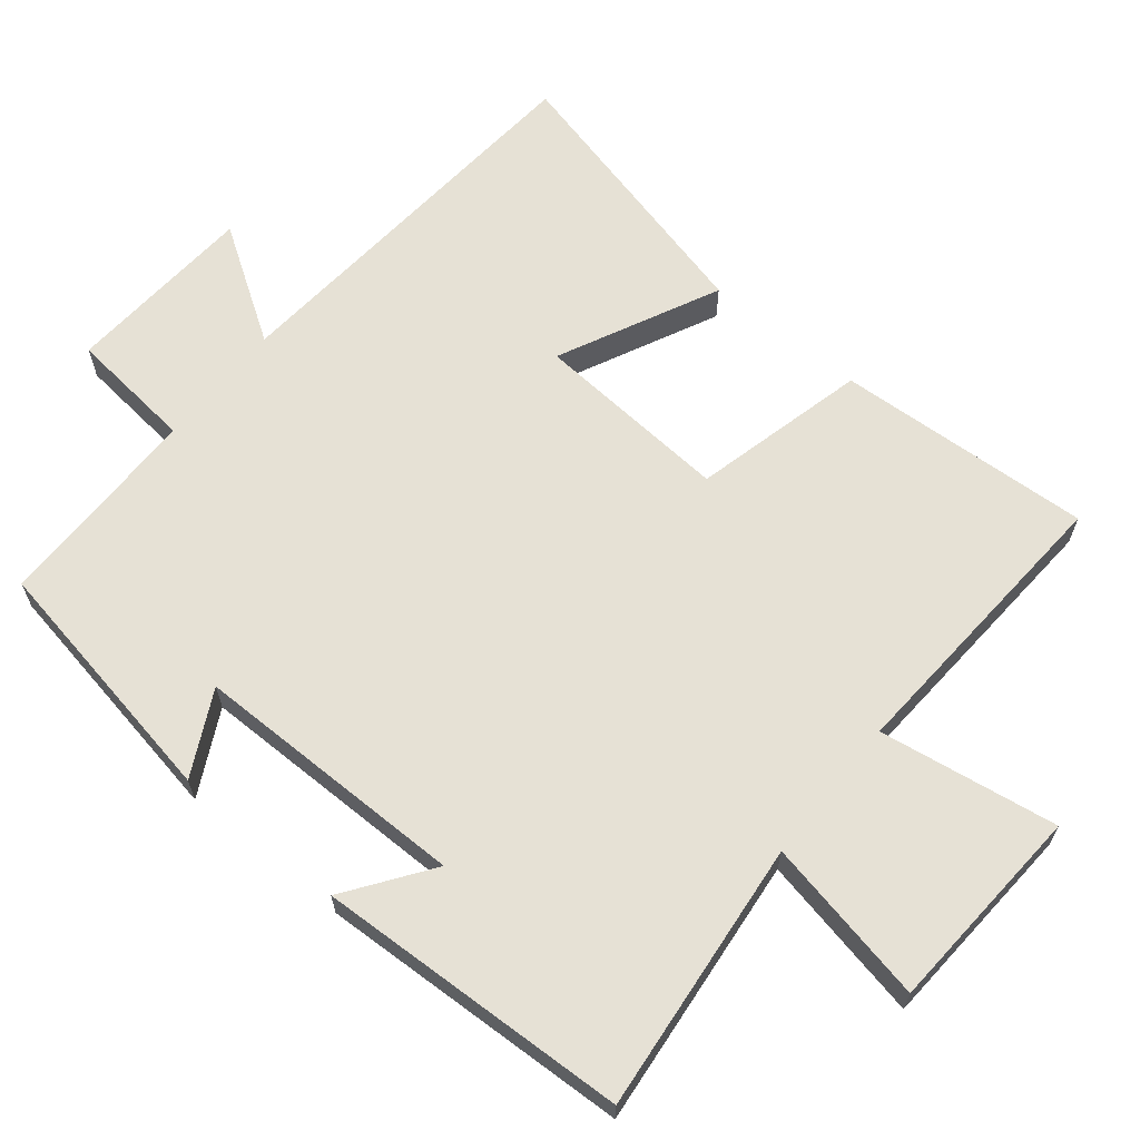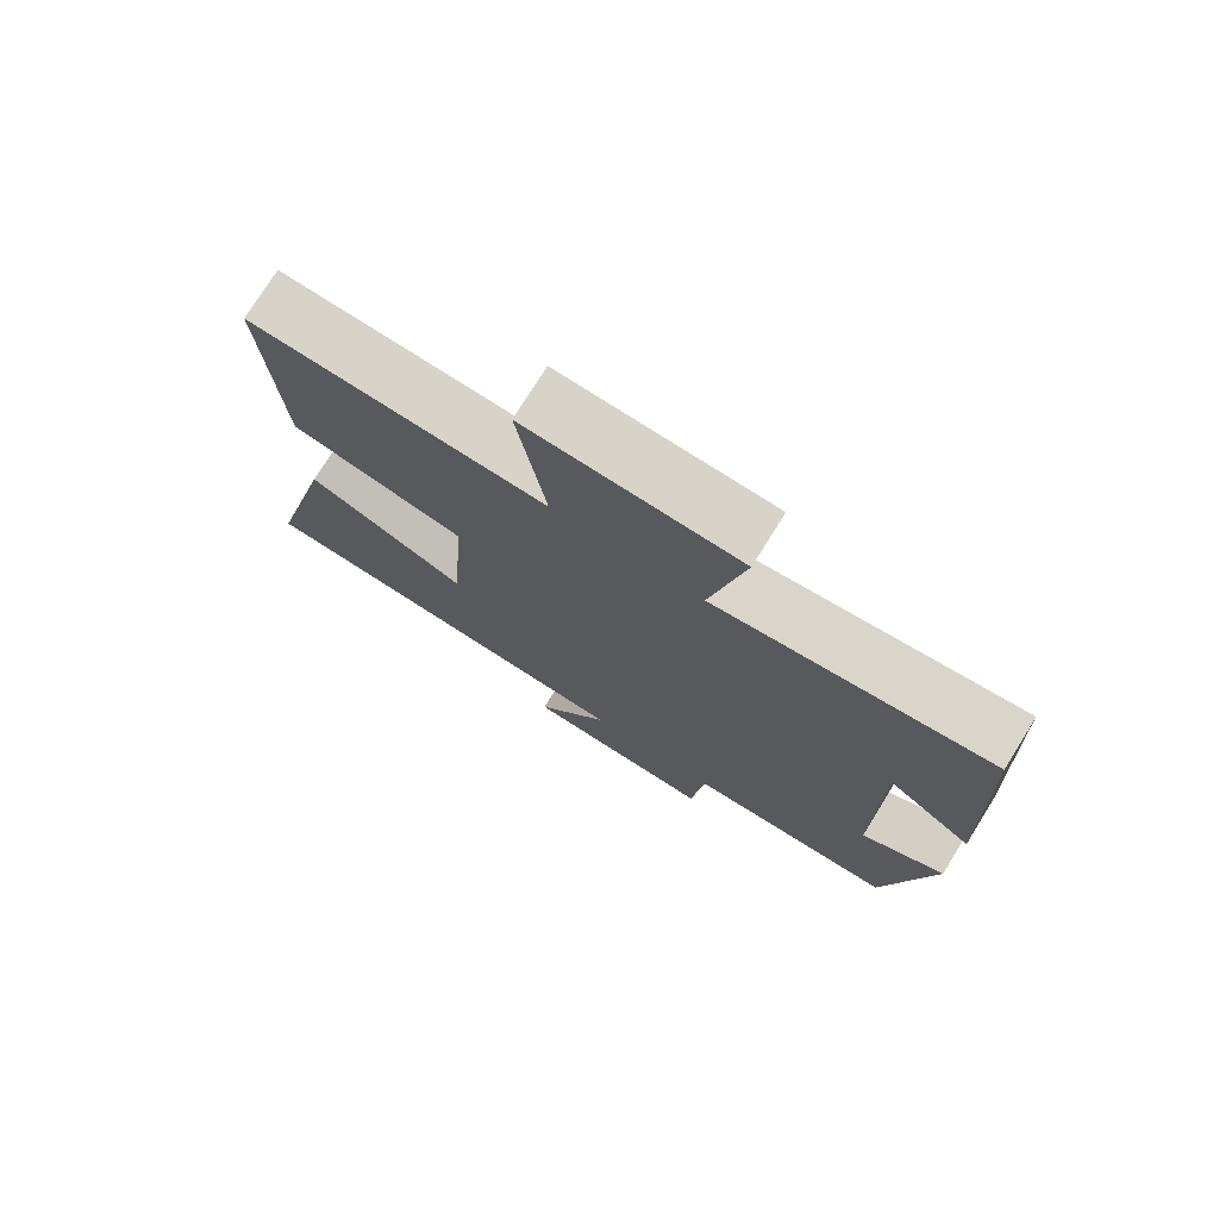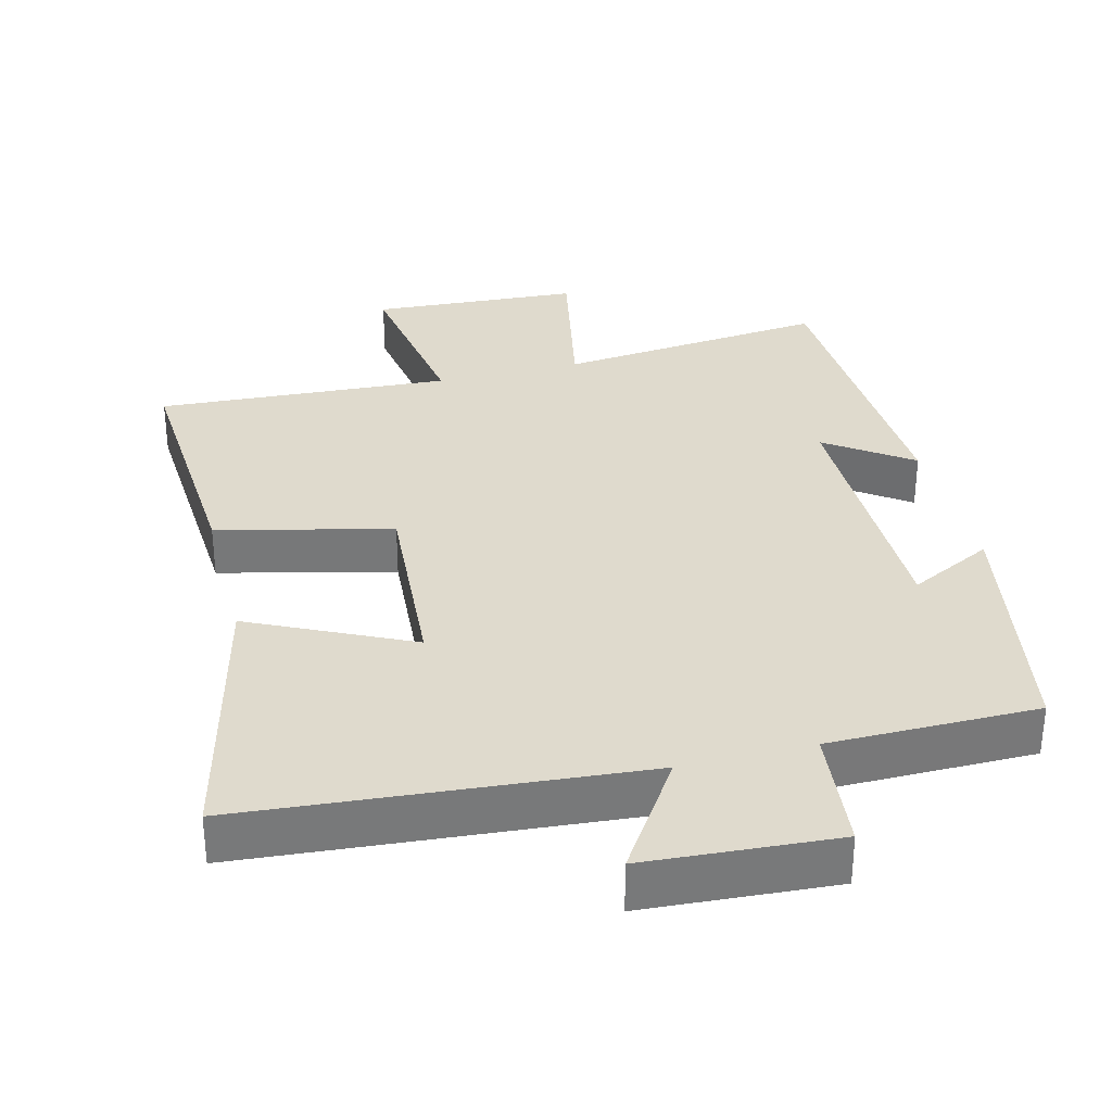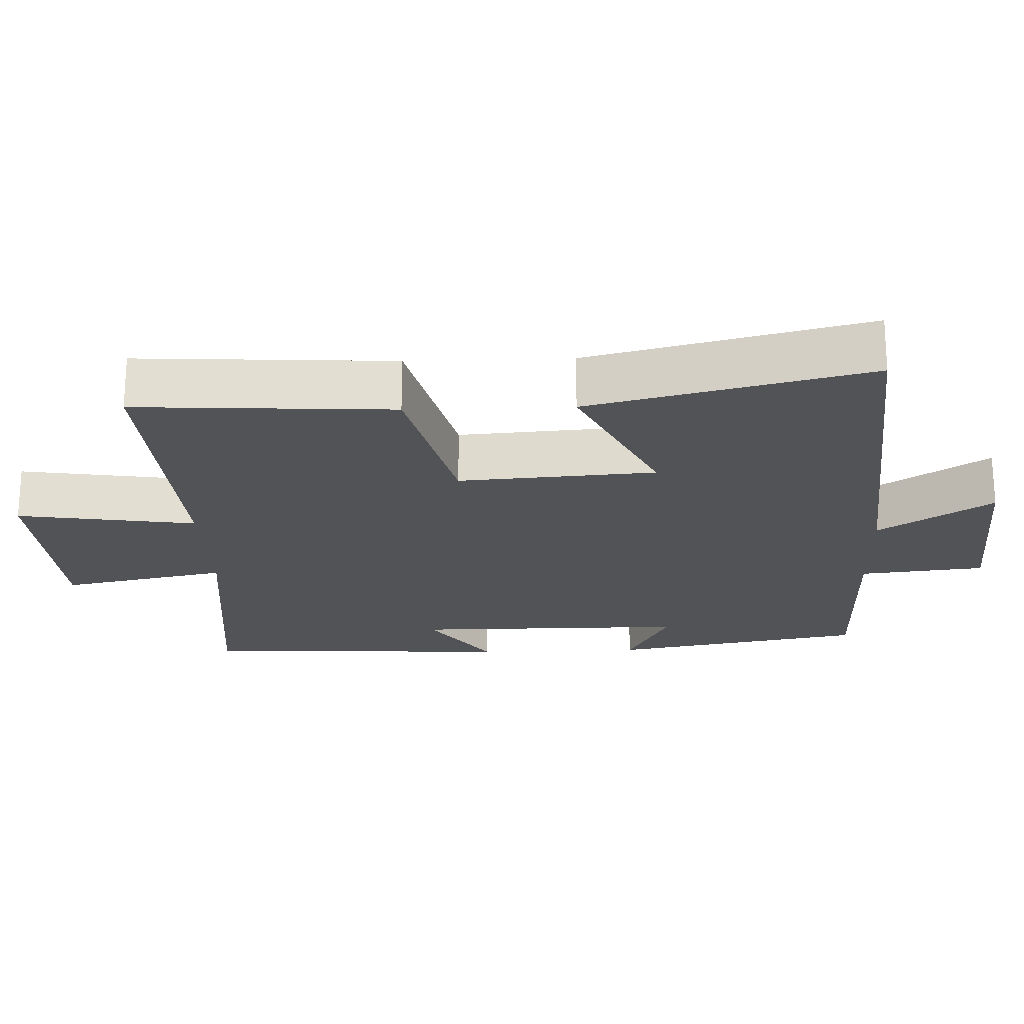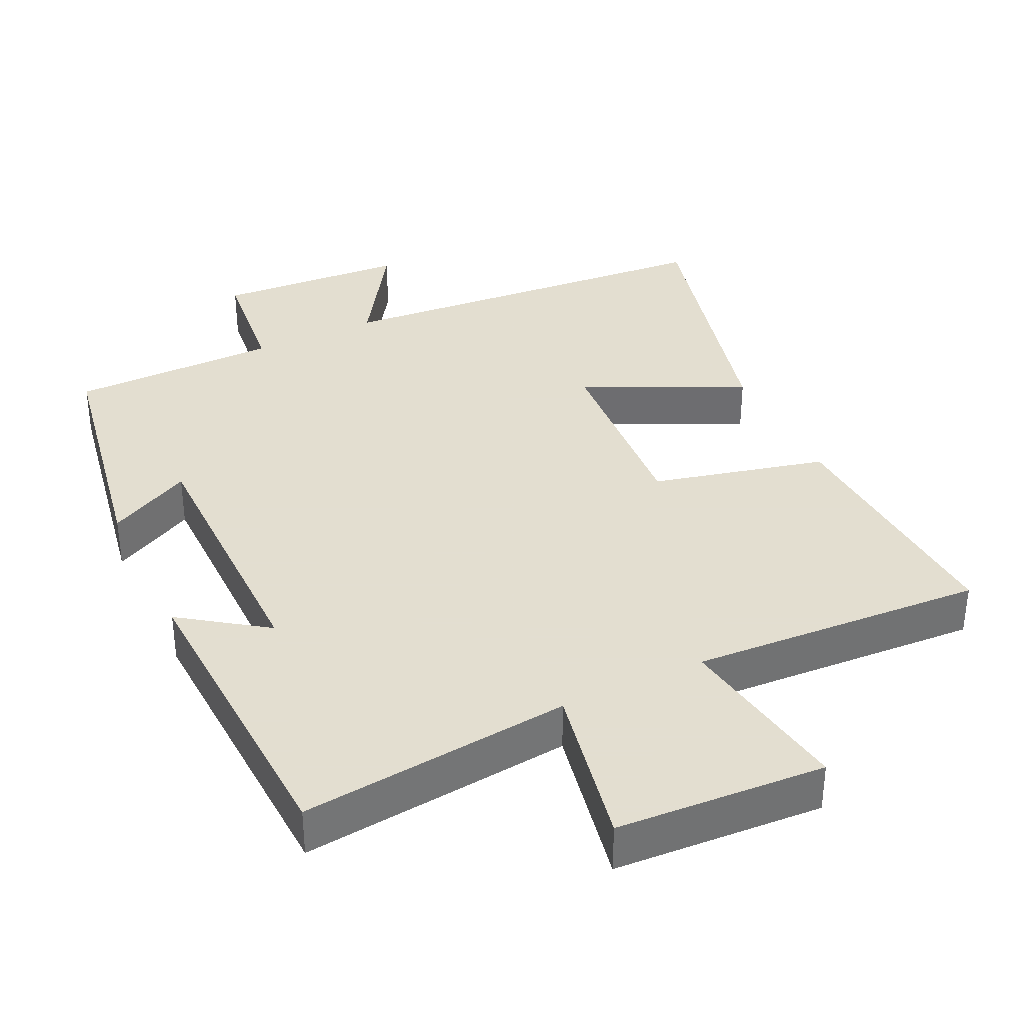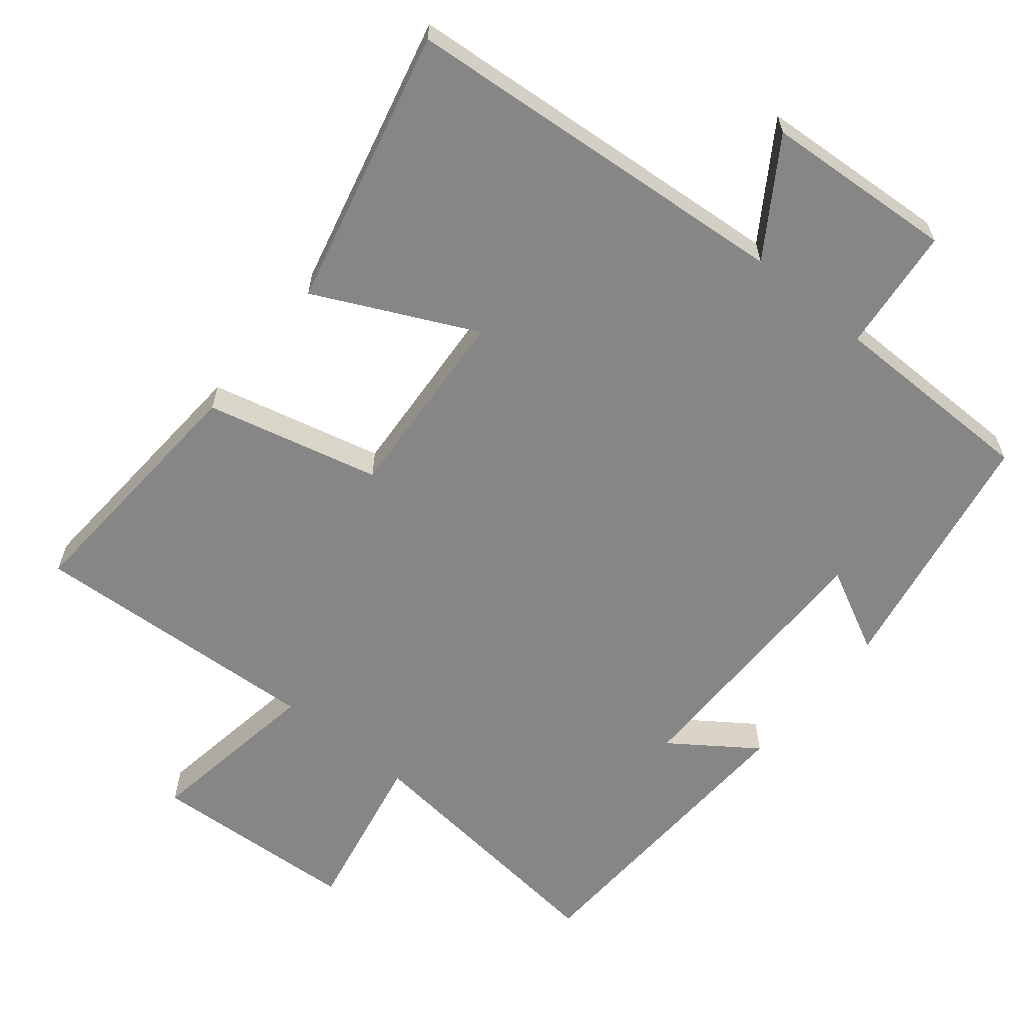
<metadata>
{"format":"obj","ext":"obj","renderer":"f3d","projection":"perspective","resolution":1024,"background":"white","views":[{"elev":64.6,"azim":-50.9,"up":"+Y"},{"elev":75.6,"azim":-148.1,"up":"+Z"},{"elev":32.7,"azim":165.6,"up":"+Y"},{"elev":-21.8,"azim":92.1,"up":"+Y"},{"elev":35.9,"azim":-25.7,"up":"+Y"},{"elev":-62.1,"azim":140.6,"up":"+Y"}]}
</metadata>
<code>
v -0.482 0.07 0.54
v -0.1 0.07 0.5
v -0.147 0.07 0.733
v 0.147 0.07 0.751
v 0.108 0.07 0.5
v 0.521 0.07 0.525
v 0.5 0.07 0.165
v 0.256 0.07 0.105
v 0.276 0.07 -0.171
v 0.5 0.07 -0.063
v 0.597 0.07 -0.454
v 0.043 0.07 -0.5
v 0.146 0.07 -0.658
v -0.122 0.07 -0.676
v -0.141 0.07 -0.5
v -0.435 0.07 -0.499
v -0.5 0.07 -0.142
v -0.382 0.07 -0.202
v -0.382 0.07 0.184
v -0.5 0.07 0.1
v -0.482 0 0.54
v -0.1 0 0.5
v -0.147 0 0.733
v 0.147 0 0.751
v 0.108 0 0.5
v 0.521 0 0.525
v 0.5 0 0.165
v 0.256 0 0.105
v 0.276 0 -0.171
v 0.5 0 -0.063
v 0.597 0 -0.454
v 0.043 0 -0.5
v 0.146 0 -0.658
v -0.122 0 -0.676
v -0.141 0 -0.5
v -0.435 0 -0.499
v -0.5 0 -0.142
v -0.382 0 -0.202
v -0.382 0 0.184
v -0.5 0 0.1
f 19 20 1 2
f 18 19 2
f 15 16 17 18
f 15 18 2
f 12 13 14 15
f 12 15 2
f 9 10 11 12
f 8 9 12 2
f 5 6 7 8
f 5 8 2 3
f 3 4 5
f 22 21 40 39
f 22 39 38
f 38 37 36 35
f 22 38 35
f 35 34 33 32
f 22 35 32
f 32 31 30 29
f 22 32 29 28
f 28 27 26 25
f 23 22 28 25
f 25 24 23
f 1 21 22 2
f 2 22 23 3
f 3 23 24 4
f 4 24 25 5
f 5 25 26 6
f 6 26 27 7
f 7 27 28 8
f 8 28 29 9
f 9 29 30 10
f 10 30 31 11
f 11 31 32 12
f 12 32 33 13
f 13 33 34 14
f 14 34 35 15
f 15 35 36 16
f 16 36 37 17
f 17 37 38 18
f 18 38 39 19
f 19 39 40 20
f 20 40 21 1

</code>
